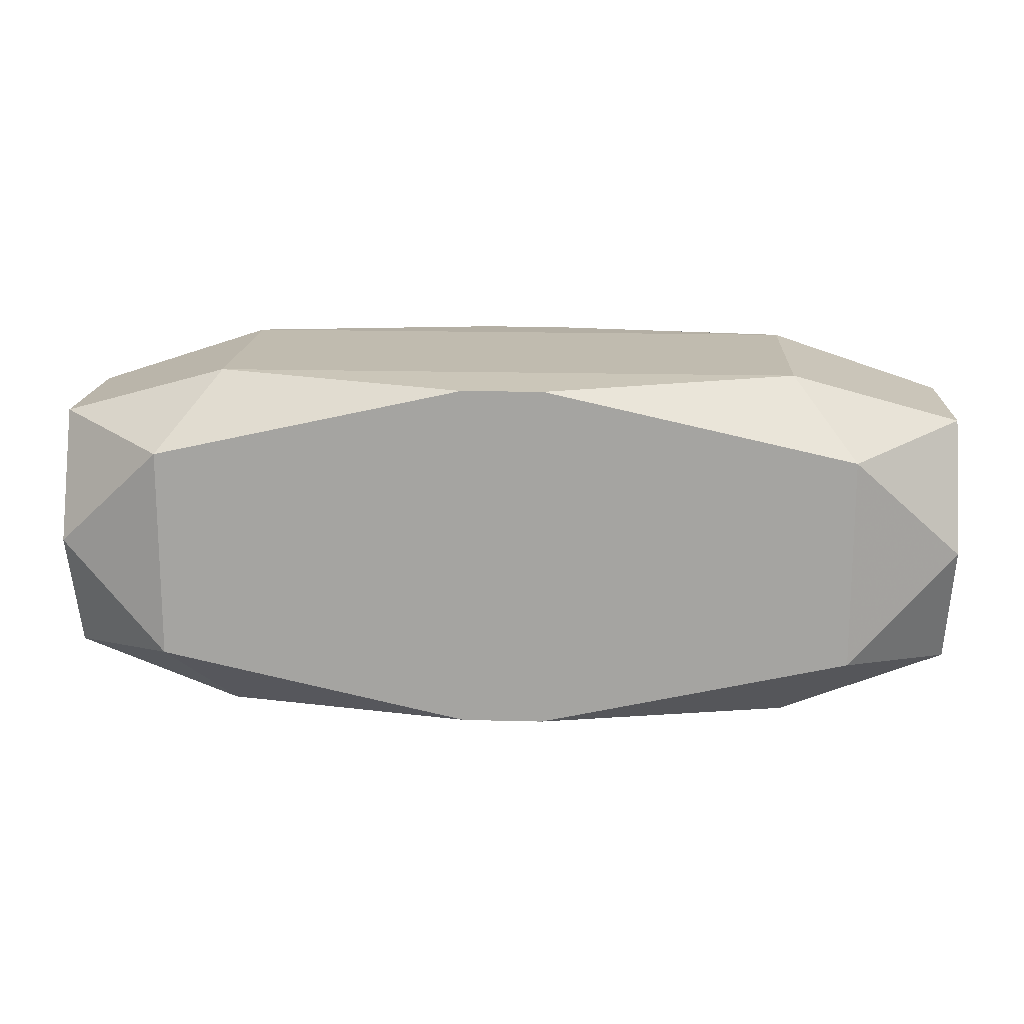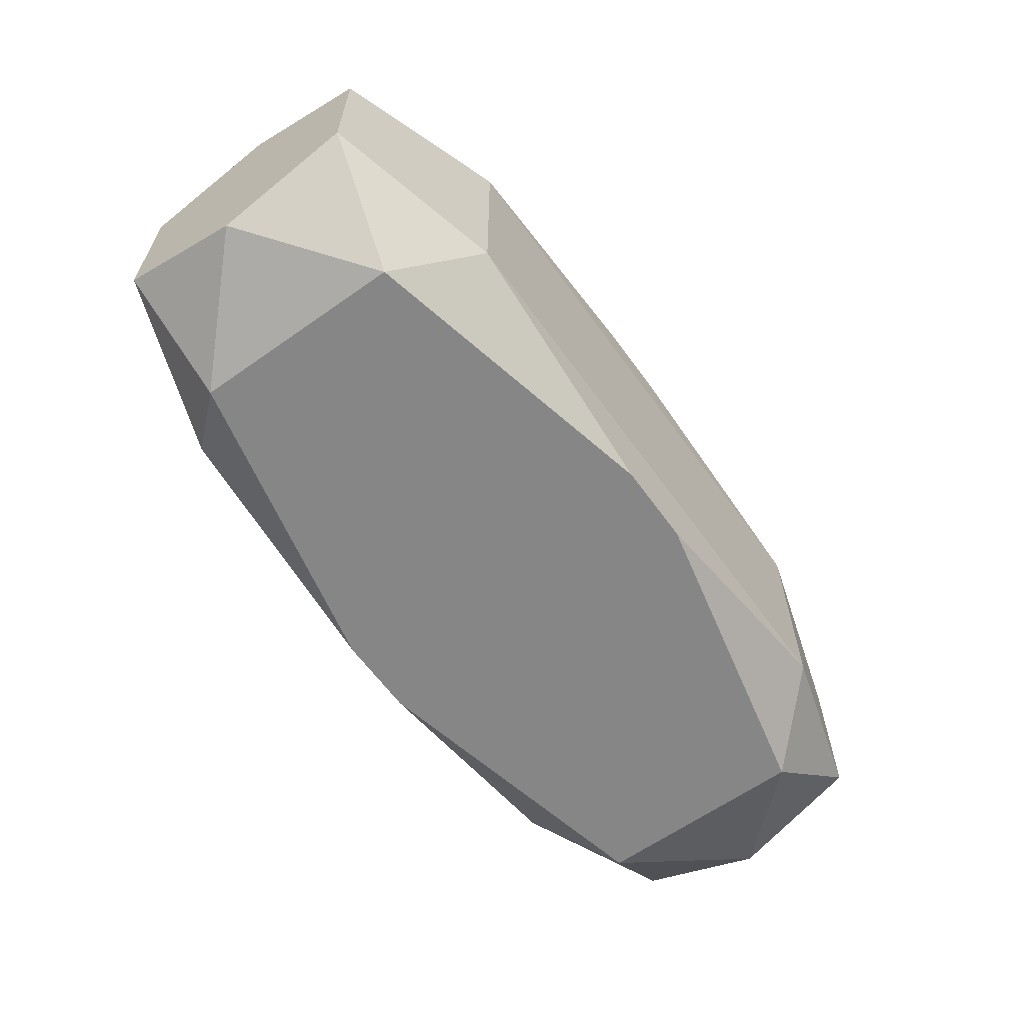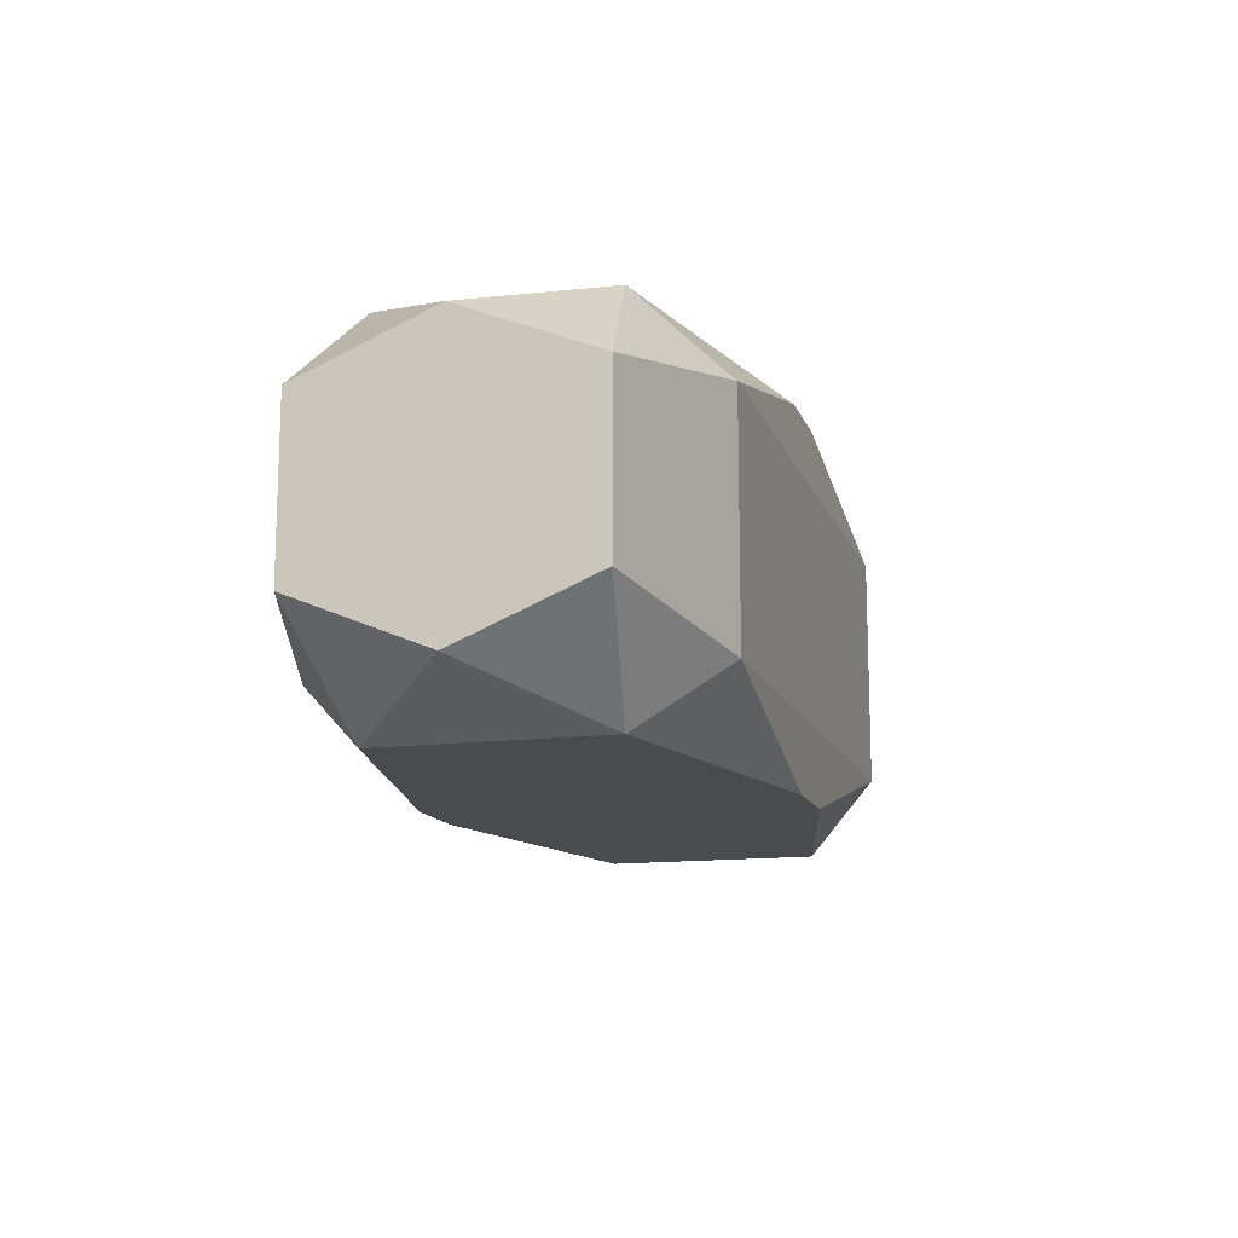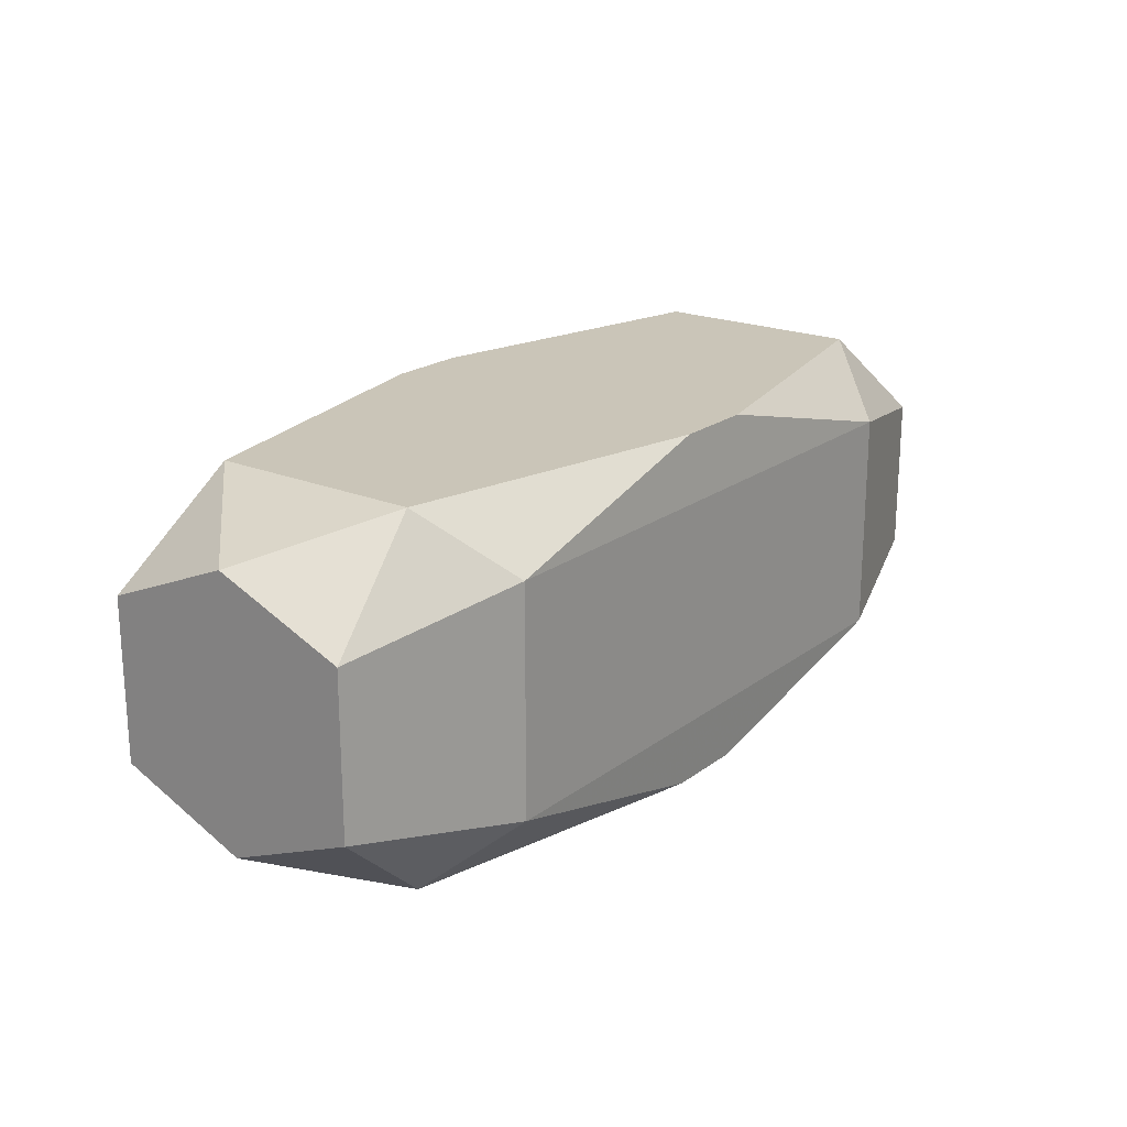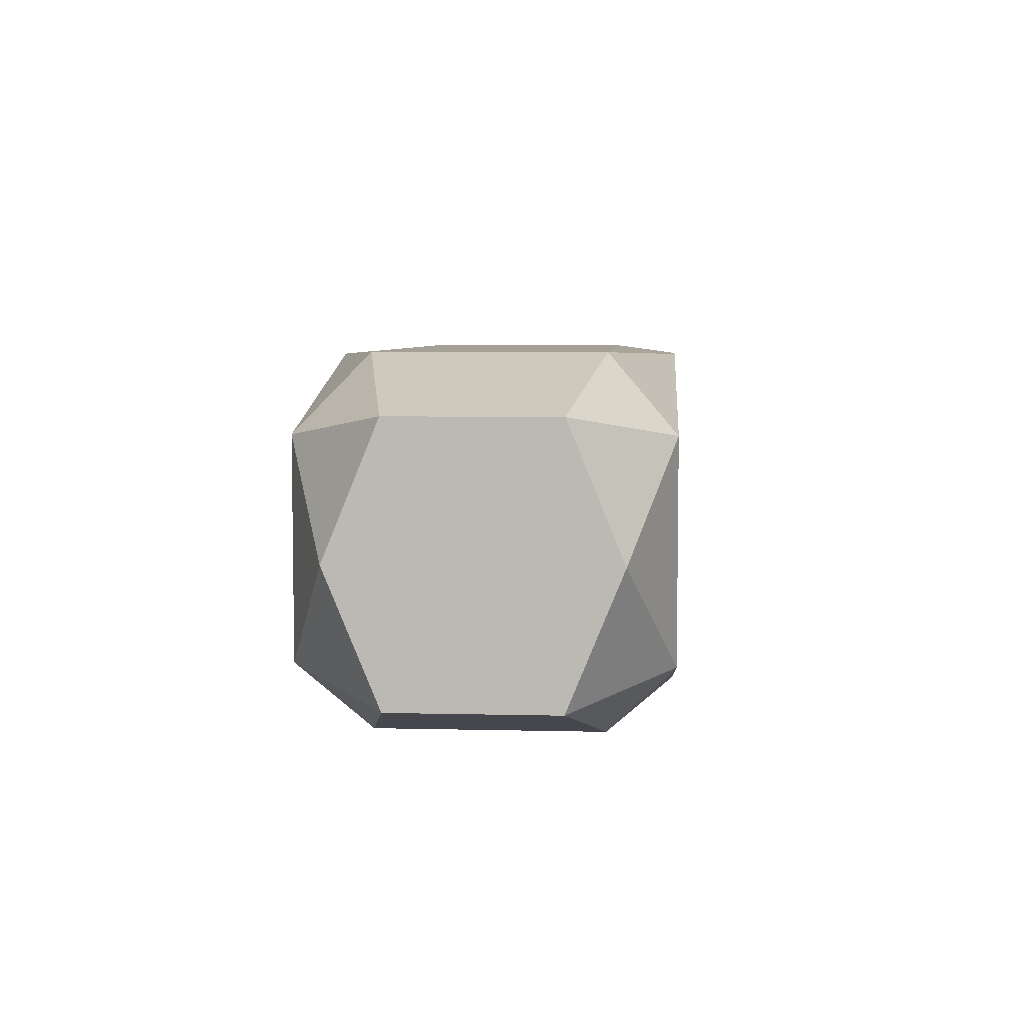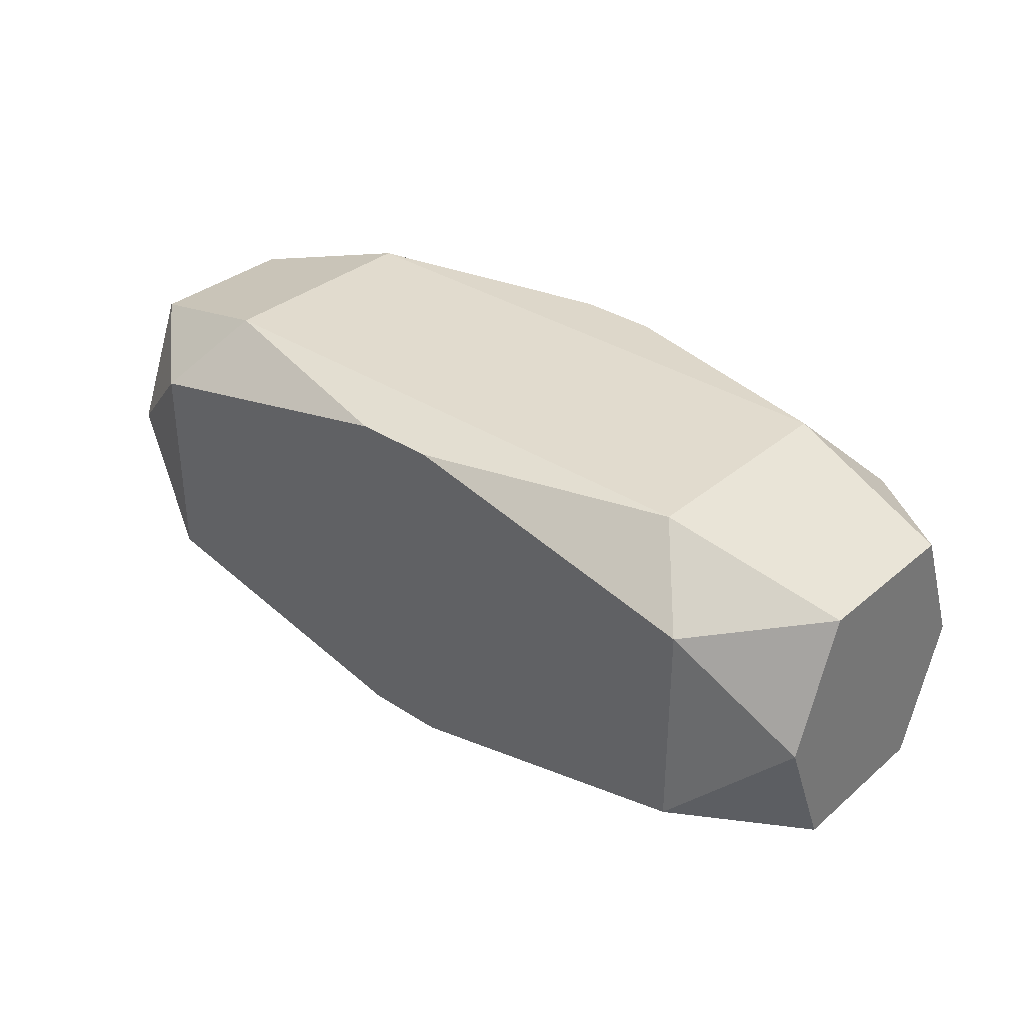
<metadata>
{"format":"obj","ext":"obj","renderer":"f3d","projection":"perspective","resolution":1024,"background":"white","views":[{"elev":16.1,"azim":-176.8,"up":"+Y"},{"elev":-62.1,"azim":125.7,"up":"+Z"},{"elev":-13.7,"azim":-74.0,"up":"+Z"},{"elev":20.4,"azim":127.1,"up":"+Z"},{"elev":5.8,"azim":-85.8,"up":"+Y"},{"elev":33.9,"azim":-138.6,"up":"+Y"}]}
</metadata>
<code>
v -0 0 0.01162
v 0 0.01185 0
v 0.01881 0 0.01162
v -0.01917 0.01185 -0
v -0.01917 0.01185 -0.007324
v -0.01917 0.01185 0.007324
v -0.01917 -0.01185 -0
v -0.01917 -0.01185 -0.007324
v -0.01917 -0.01185 0.007324
v 0.004526 0.01185 -0.007324
v 0.004526 -0.01185 -0.007324
v 0.004526 -0.01185 0.007324
v -0.03051 0 -0
v -0.03051 0 -0.008668
v -0.03051 0 0.008668
v -0.03051 0.008433 -0.005212
v -0.03051 0.008433 0.005212
v -0.03051 -0.008433 -0.005212
v -0.03051 -0.008433 0.005212
v -0.02311 0.006962 0.01162
v -0.02311 0.006962 -0.01162
v -0.02311 -0.006962 0.01162
v -0.02311 -0.006962 -0.01162
v 0.00596 0.01185 -0.00357
v -0.002659 -0.01149 0.01162
v -0.002659 -0.01149 -0.01162
v -0.002659 0.01149 0.01162
v -0.002659 0.01149 -0.01162
v -0.01361 -0.00841 0.01162
v -0.01361 -0.00841 -0.01162
v -0.01012 0.01185 -0.007324
v -0.01012 -0.01185 -0.007324
v 0.01361 0.00841 0.01162
v 0.01361 0.00841 -0.01162
v 0.002659 -0.01149 0.01162
v 0.002659 -0.01149 -0.01162
v 0.002659 0.01149 0.01162
v 0.002659 0.01149 -0.01162
v -0.00596 0.01185 0.00357
v 0.02311 0.006962 0.01162
v 0.02311 0.006962 -0.01162
v 0.02311 -0.006962 0.01162
v 0.02311 -0.006962 -0.01162
v 0.03051 0 0
v 0.03051 0 -0.008668
v 0.03051 0 0.008668
v 0.03051 0.008433 -0.005212
v 0.03051 0.008433 0.005212
v 0.03051 -0.008433 -0.005212
v 0.03051 -0.008433 0.005212
v -0.004526 -0.01185 -0.007324
v 0.01917 0.01185 0
v 0.01917 0.01185 -0.007324
v 0.01917 0.01185 0.007324
v 0.01917 -0.01185 0
v 0.01917 -0.01185 -0.007324
v 0.01917 -0.01185 0.007324
v -0.01881 0 -0.01162
v 0.007183 0.004439 -0.01162
v 0.007183 -0.009927 0.01162
v 0.007183 -0.009927 -0.01162
v 0.007183 -0.004439 0.01162
v -0.003366 0.01185 -0
f 41 43 34
f 27 20 1
f 44 50 49
f 45 43 41
f 41 47 45
f 45 49 43
f 45 47 44
f 44 49 45
f 53 47 41
f 1 20 22
f 22 20 15
f 1 22 62
f 40 46 48
f 44 47 48
f 48 50 44
f 46 50 48
f 57 50 42
f 42 50 46
f 42 46 40
f 28 34 59
f 59 34 43
f 40 27 33
f 20 27 6
f 63 4 6
f 40 48 54
f 55 50 57
f 38 53 41
f 28 53 38
f 41 34 38
f 38 34 28
f 25 22 9
f 9 7 51
f 29 22 25
f 25 62 29
f 29 62 22
f 57 42 35
f 25 9 35
f 60 62 25
f 60 42 62
f 25 35 60
f 60 35 42
f 3 42 40
f 62 42 3
f 1 62 3
f 40 33 3
f 3 27 1
f 3 33 27
f 56 26 36
f 43 49 56
f 56 36 43
f 56 49 50
f 50 55 56
f 43 36 61
f 61 59 43
f 37 6 27
f 37 54 6
f 37 27 40
f 40 54 37
f 47 53 52
f 52 48 47
f 52 54 48
f 63 6 39
f 6 54 39
f 39 2 63
f 39 54 2
f 10 53 28
f 10 52 53
f 19 22 15
f 19 9 22
f 11 55 51
f 11 56 55
f 51 26 11
f 26 56 11
f 28 59 21
f 59 61 21
f 16 6 4
f 16 21 14
f 14 21 23
f 2 54 24
f 54 52 24
f 52 10 24
f 63 2 24
f 12 9 51
f 51 55 12
f 12 55 57
f 12 35 9
f 57 35 12
f 17 16 14
f 15 20 17
f 20 6 17
f 6 16 17
f 5 16 4
f 28 21 5
f 21 16 5
f 8 23 26
f 14 23 18
f 18 19 15
f 23 8 18
f 18 8 7
f 7 9 18
f 9 19 18
f 36 26 30
f 26 23 30
f 30 61 36
f 15 17 13
f 13 17 14
f 13 18 15
f 14 18 13
f 31 5 4
f 31 4 63
f 31 10 28
f 28 5 31
f 63 24 31
f 31 24 10
f 32 26 51
f 32 8 26
f 51 7 32
f 7 8 32
f 58 23 21
f 58 30 23
f 58 21 61
f 61 30 58

</code>
